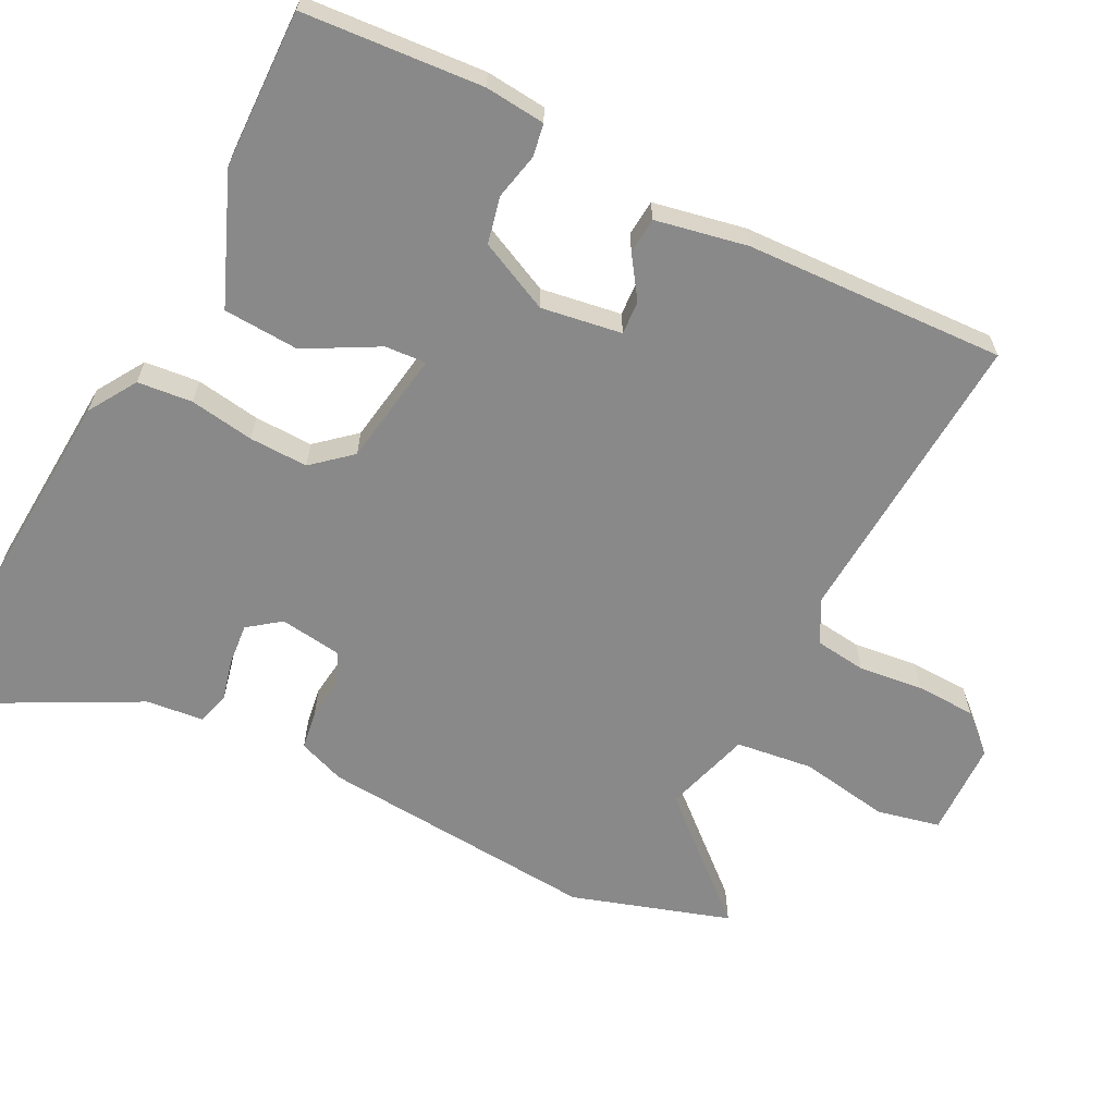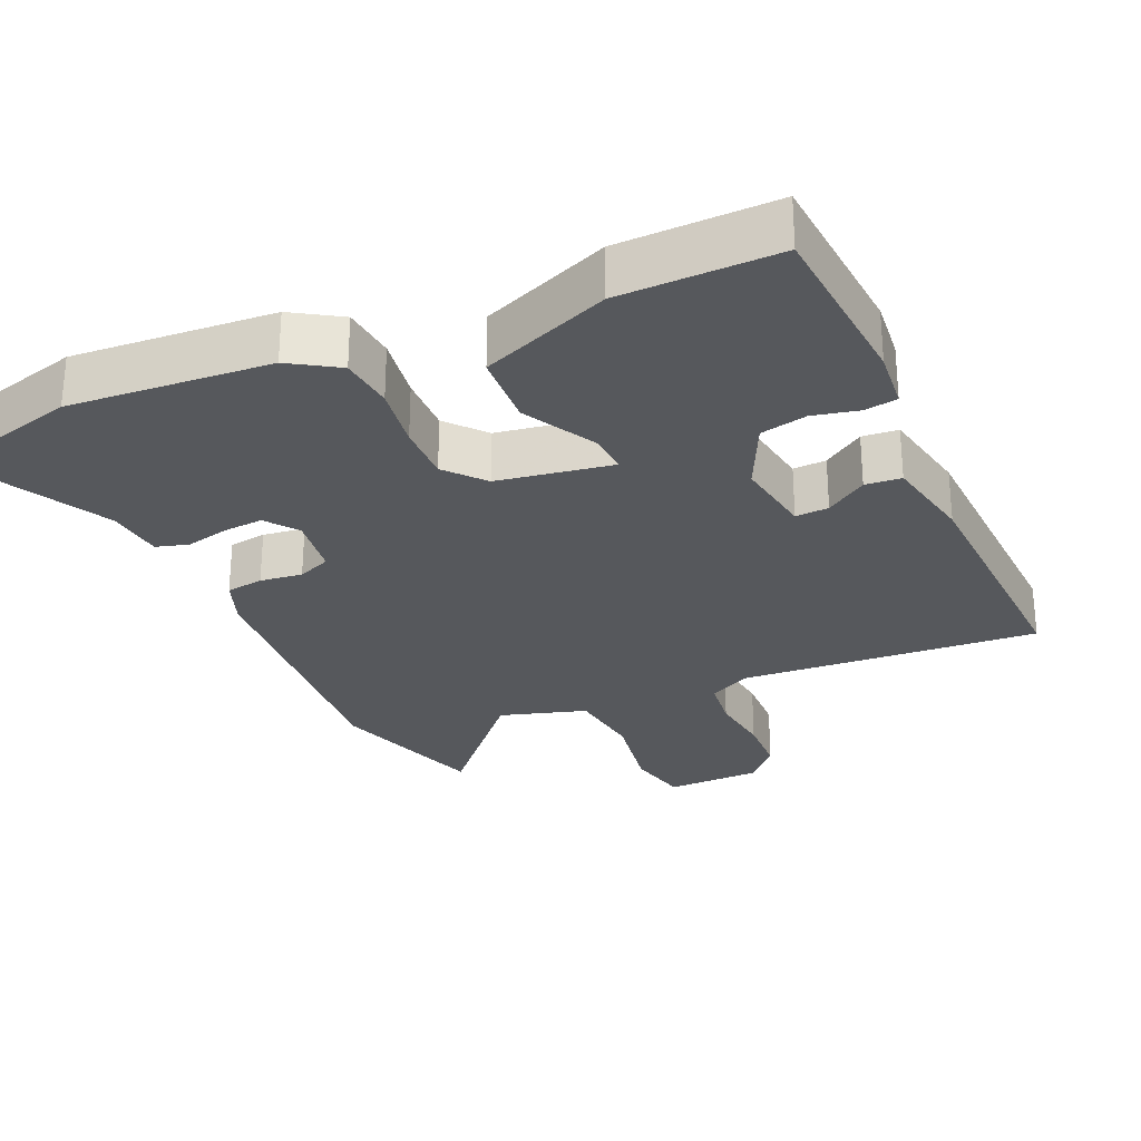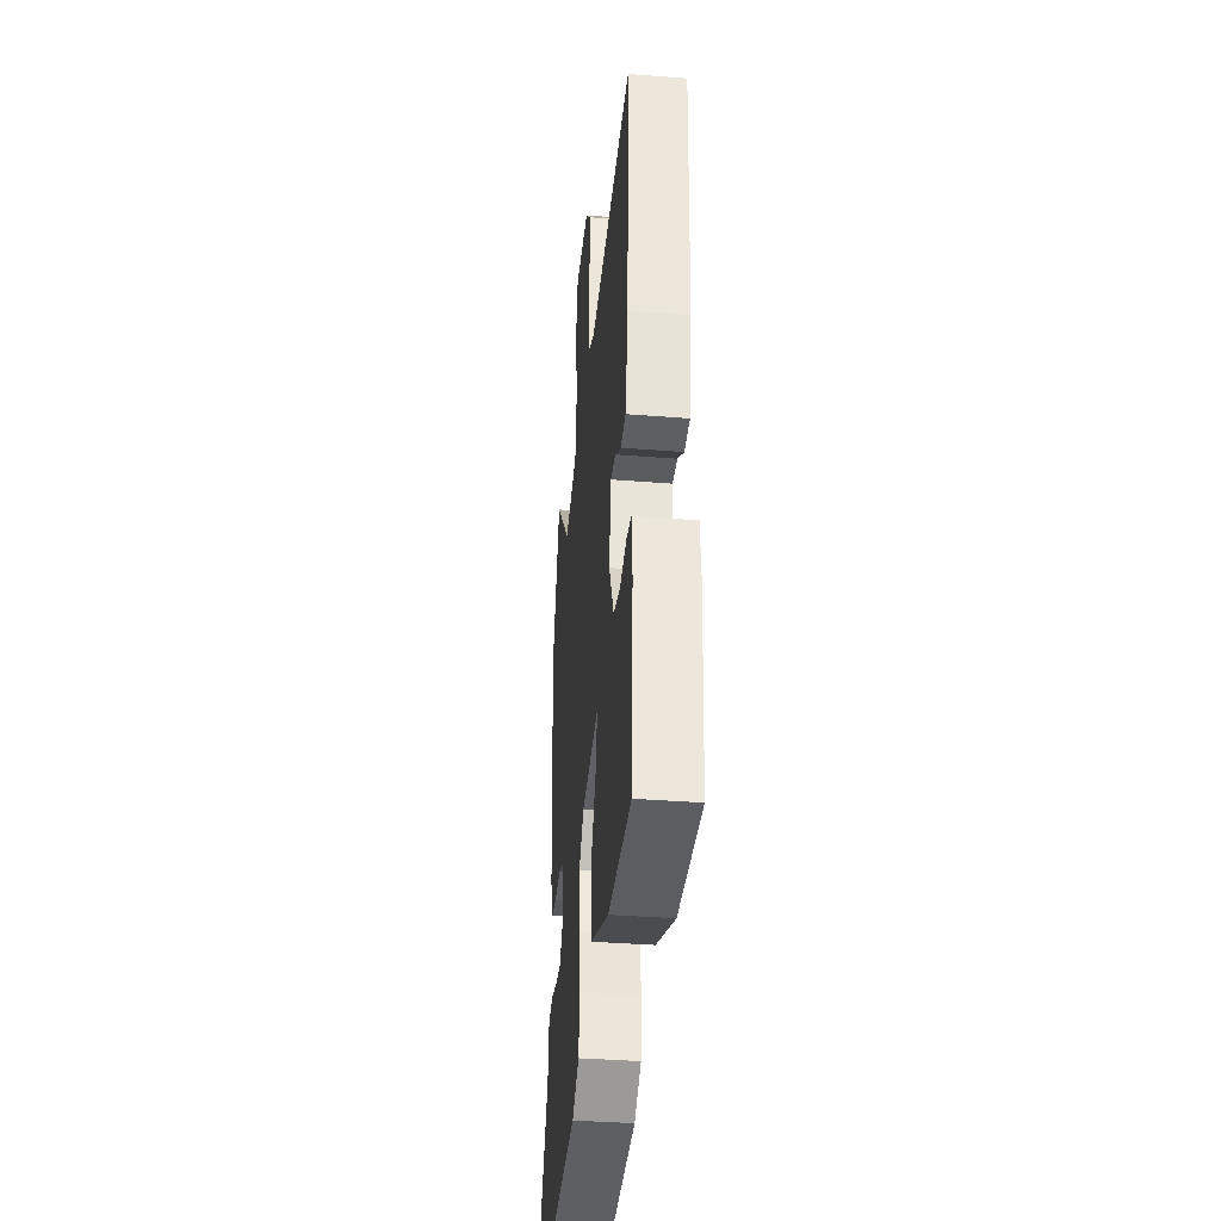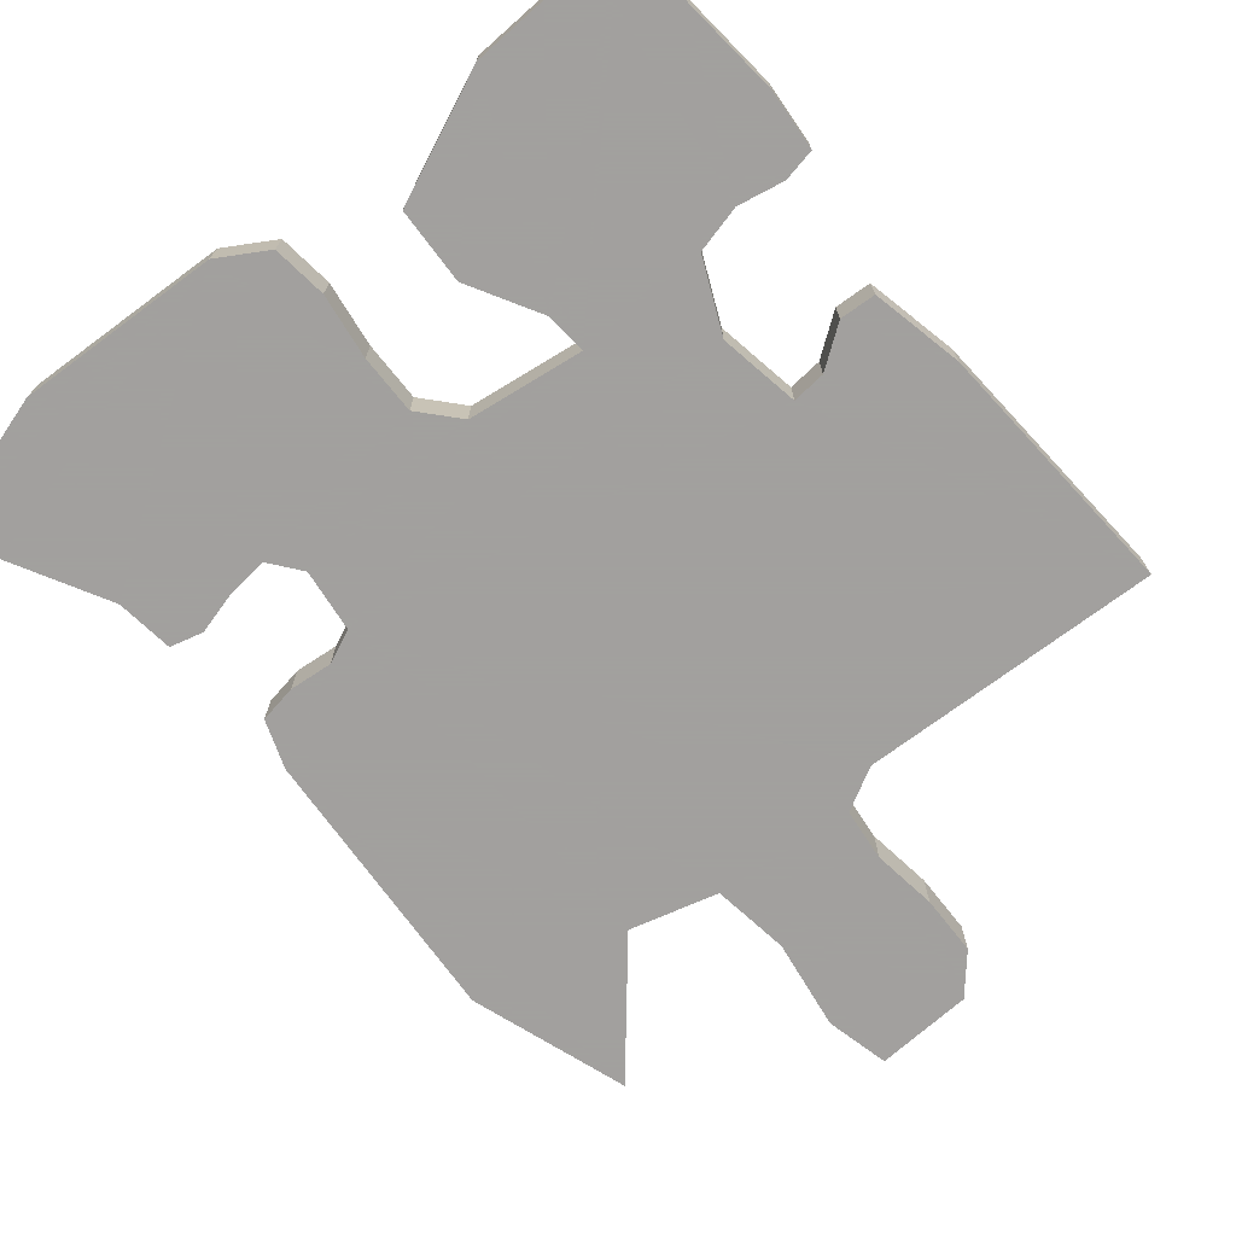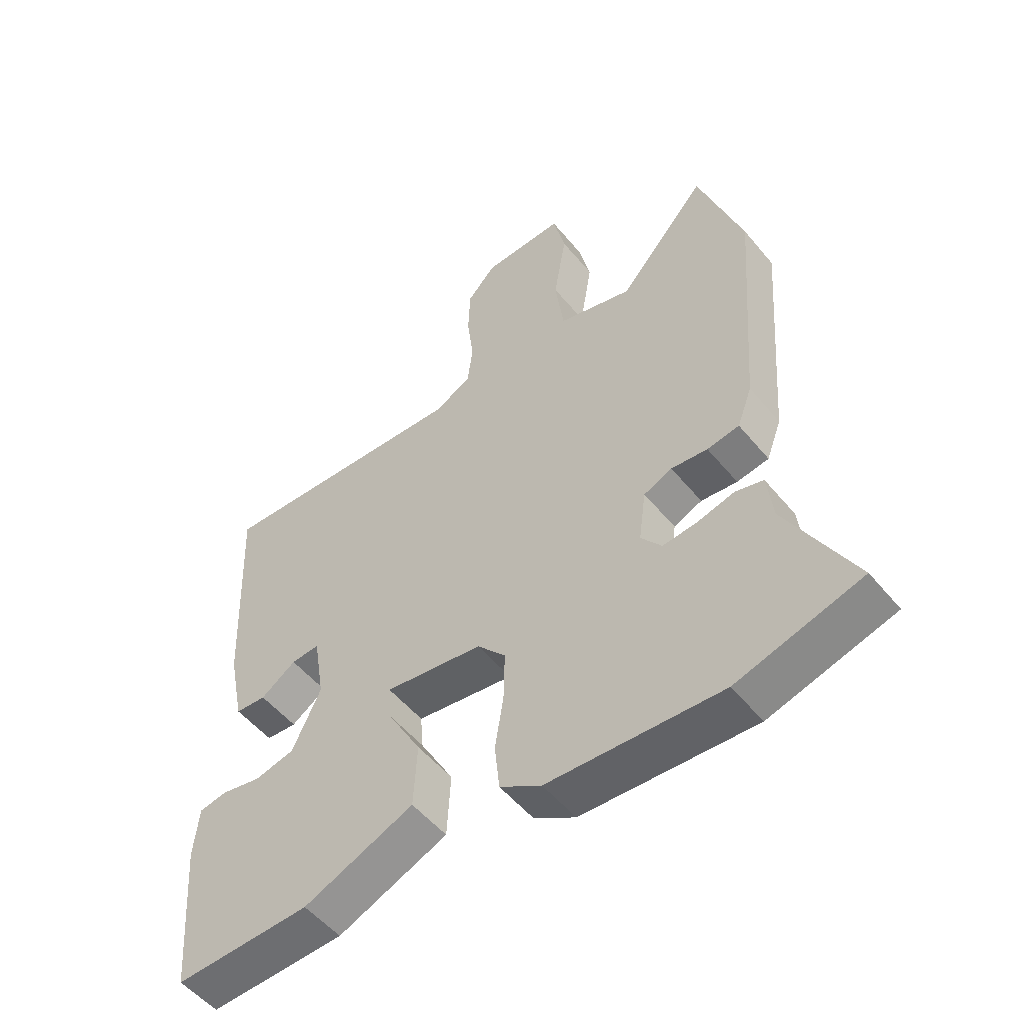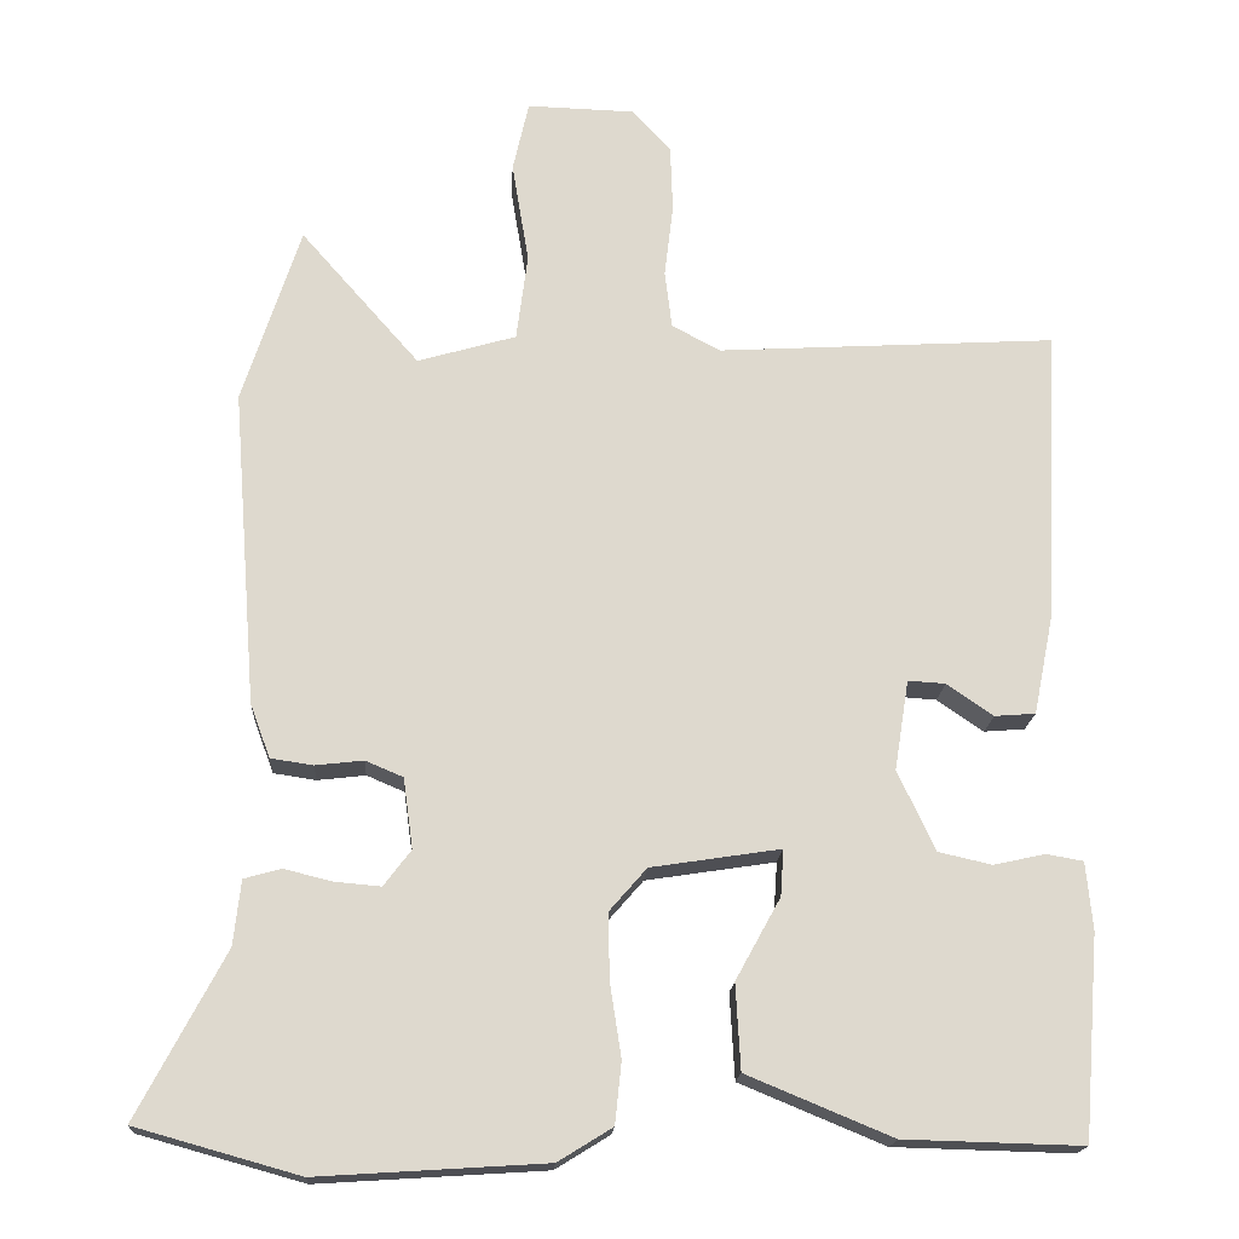
<metadata>
{"format":"obj","ext":"obj","renderer":"f3d","projection":"perspective","resolution":1024,"background":"white","views":[{"elev":-63.1,"azim":-117.2,"up":"+Y"},{"elev":-27.7,"azim":-156.4,"up":"+Y"},{"elev":-37.5,"azim":-95.8,"up":"+Z"},{"elev":-71.9,"azim":-139.9,"up":"+Y"},{"elev":-53.3,"azim":38.6,"up":"+Z"},{"elev":-18.0,"azim":176.6,"up":"+Z"}]}
</metadata>
<code>
v -0.496 0.07 -0.484
v -0.516 0.07 -0.231
v -0.508 0.07 -0.146
v -0.462 0.07 -0.138
v -0.397 0.07 -0.152
v -0.331 0.07 -0.137
v -0.284 0.07 -0.037
v -0.302 0.07 0.076
v -0.349 0.07 0.073
v -0.407 0.07 0.033
v -0.458 0.07 0.037
v -0.484 0.07 0.166
v -0.501 0.07 0.532
v -0.078 0.07 0.507
v -0.017 0.07 0.539
v -0.008 0.07 0.612
v -0.019 0.07 0.703
v -0.016 0.07 0.787
v 0.032 0.07 0.84
v 0.167 0.07 0.844
v 0.187 0.07 0.755
v 0.166 0.07 0.628
v 0.18 0.07 0.519
v 0.303 0.07 0.483
v 0.451 0.07 0.652
v 0.523 0.07 0.429
v 0.492 0.07 0.033
v 0.467 0.07 -0.034
v 0.414 0.07 -0.042
v 0.354 0.07 -0.035
v 0.307 0.07 -0.055
v 0.295 0.07 -0.143
v 0.329 0.07 -0.188
v 0.386 0.07 -0.183
v 0.447 0.07 -0.168
v 0.493 0.07 -0.181
v 0.502 0.07 -0.262
v 0.611 0.07 -0.469
v 0.407 0.07 -0.526
v 0.123 0.07 -0.508
v 0.055 0.07 -0.466
v 0.047 0.07 -0.389
v 0.061 0.07 -0.298
v 0.063 0.07 -0.215
v 0.016 0.07 -0.161
v -0.146 0.07 -0.136
v -0.142 0.07 -0.194
v -0.086 0.07 -0.296
v -0.092 0.07 -0.403
v -0.273 0.07 -0.478
v -0.496 0 -0.484
v -0.516 0 -0.231
v -0.508 0 -0.146
v -0.462 0 -0.138
v -0.397 0 -0.152
v -0.331 0 -0.137
v -0.284 0 -0.037
v -0.302 0 0.076
v -0.349 0 0.073
v -0.407 0 0.033
v -0.458 0 0.037
v -0.484 0 0.166
v -0.501 0 0.532
v -0.078 0 0.507
v -0.017 0 0.539
v -0.008 0 0.612
v -0.019 0 0.703
v -0.016 0 0.787
v 0.032 0 0.84
v 0.167 0 0.844
v 0.187 0 0.755
v 0.166 0 0.628
v 0.18 0 0.519
v 0.303 0 0.483
v 0.451 0 0.652
v 0.523 0 0.429
v 0.492 0 0.033
v 0.467 0 -0.034
v 0.414 0 -0.042
v 0.354 0 -0.035
v 0.307 0 -0.055
v 0.295 0 -0.143
v 0.329 0 -0.188
v 0.386 0 -0.183
v 0.447 0 -0.168
v 0.493 0 -0.181
v 0.502 0 -0.262
v 0.611 0 -0.469
v 0.407 0 -0.526
v 0.123 0 -0.508
v 0.055 0 -0.466
v 0.047 0 -0.389
v 0.061 0 -0.298
v 0.063 0 -0.215
v 0.016 0 -0.161
v -0.146 0 -0.136
v -0.142 0 -0.194
v -0.086 0 -0.296
v -0.092 0 -0.403
v -0.273 0 -0.478
f 47 48 49 50
f 46 47 50 1
f 40 41 42 43
f 40 43 44
f 37 38 39 40
f 37 40 44
f 34 35 36 37
f 33 34 37 44
f 32 33 44 45
f 27 28 29 30
f 27 30 31
f 24 25 26 27
f 23 24 27 31
f 19 20 21 22
f 19 22 23
f 16 17 18 19
f 15 16 19 23
f 14 15 23 31
f 9 10 11 12
f 8 9 12 13
f 2 3 4 5
f 46 1 2 5
f 46 5 6
f 31 32 45 46
f 31 46 6 7
f 8 13 14 31
f 7 8 31
f 100 99 98 97
f 51 100 97 96
f 93 92 91 90
f 94 93 90
f 90 89 88 87
f 94 90 87
f 87 86 85 84
f 94 87 84 83
f 95 94 83 82
f 80 79 78 77
f 81 80 77
f 77 76 75 74
f 81 77 74 73
f 72 71 70 69
f 73 72 69
f 69 68 67 66
f 73 69 66 65
f 81 73 65 64
f 62 61 60 59
f 63 62 59 58
f 55 54 53 52
f 55 52 51 96
f 56 55 96
f 96 95 82 81
f 57 56 96 81
f 81 64 63 58
f 81 58 57
f 1 51 52 2
f 2 52 53 3
f 3 53 54 4
f 4 54 55 5
f 5 55 56 6
f 6 56 57 7
f 7 57 58 8
f 8 58 59 9
f 9 59 60 10
f 10 60 61 11
f 11 61 62 12
f 12 62 63 13
f 13 63 64 14
f 14 64 65 15
f 15 65 66 16
f 16 66 67 17
f 17 67 68 18
f 18 68 69 19
f 19 69 70 20
f 20 70 71 21
f 21 71 72 22
f 22 72 73 23
f 23 73 74 24
f 24 74 75 25
f 25 75 76 26
f 26 76 77 27
f 27 77 78 28
f 28 78 79 29
f 29 79 80 30
f 30 80 81 31
f 31 81 82 32
f 32 82 83 33
f 33 83 84 34
f 34 84 85 35
f 35 85 86 36
f 36 86 87 37
f 37 87 88 38
f 38 88 89 39
f 39 89 90 40
f 40 90 91 41
f 41 91 92 42
f 42 92 93 43
f 43 93 94 44
f 44 94 95 45
f 45 95 96 46
f 46 96 97 47
f 47 97 98 48
f 48 98 99 49
f 49 99 100 50
f 50 100 51 1

</code>
